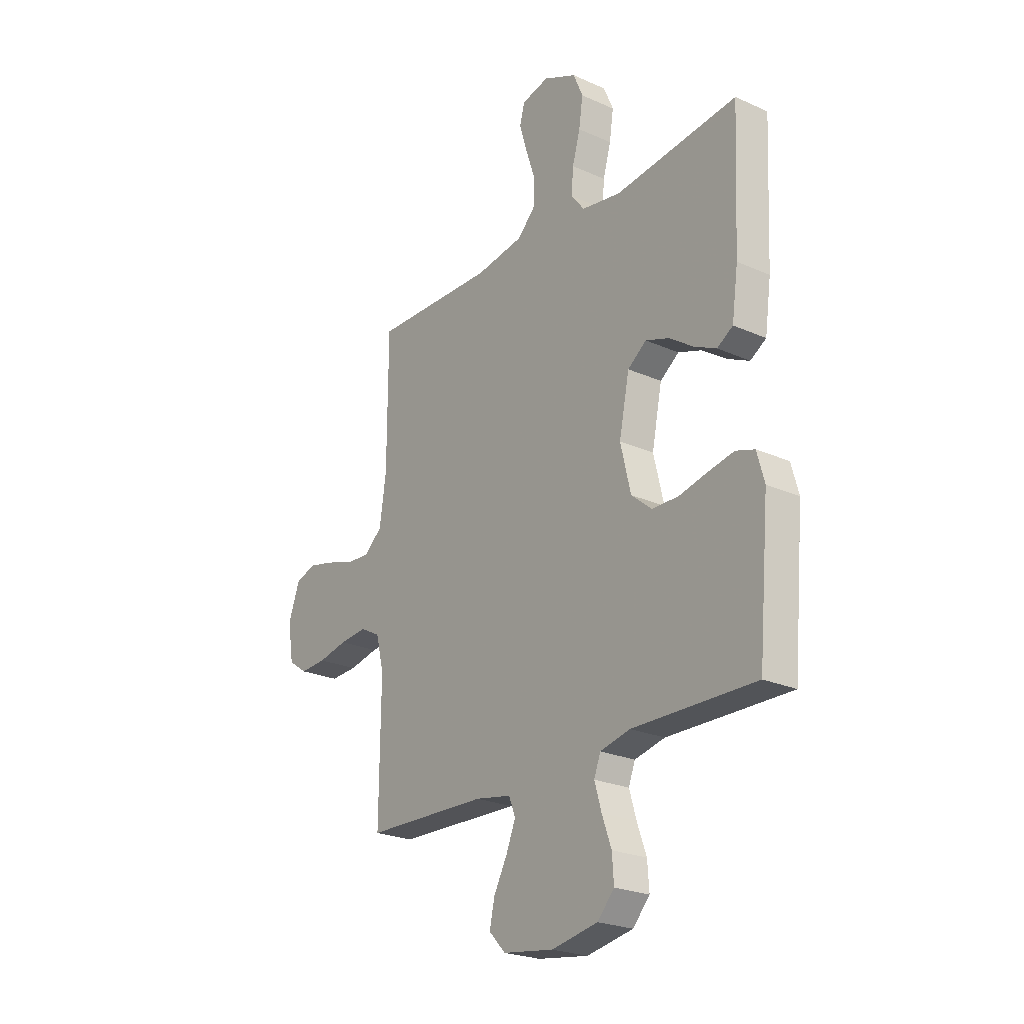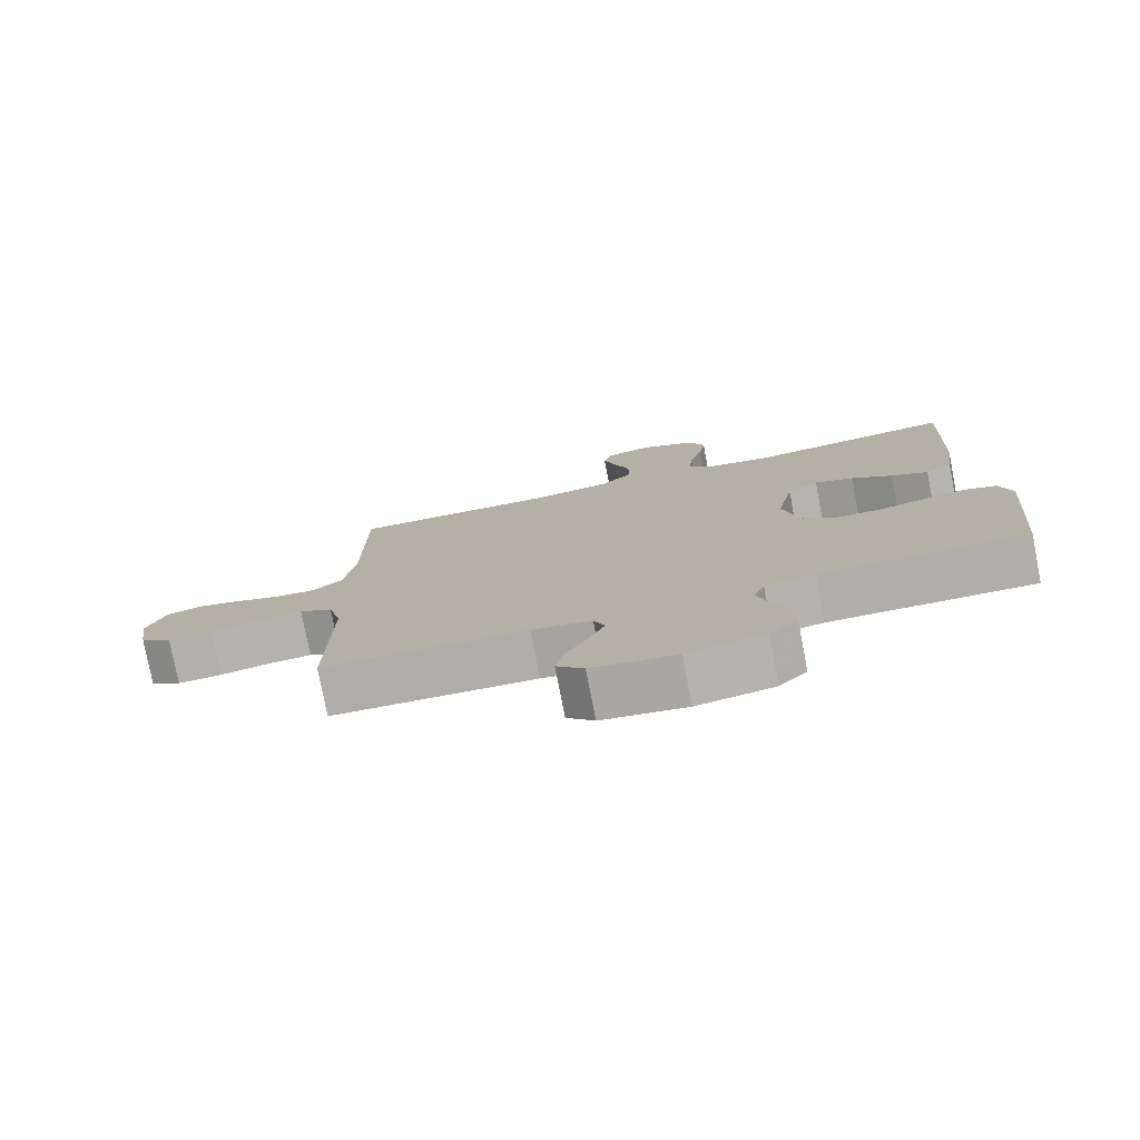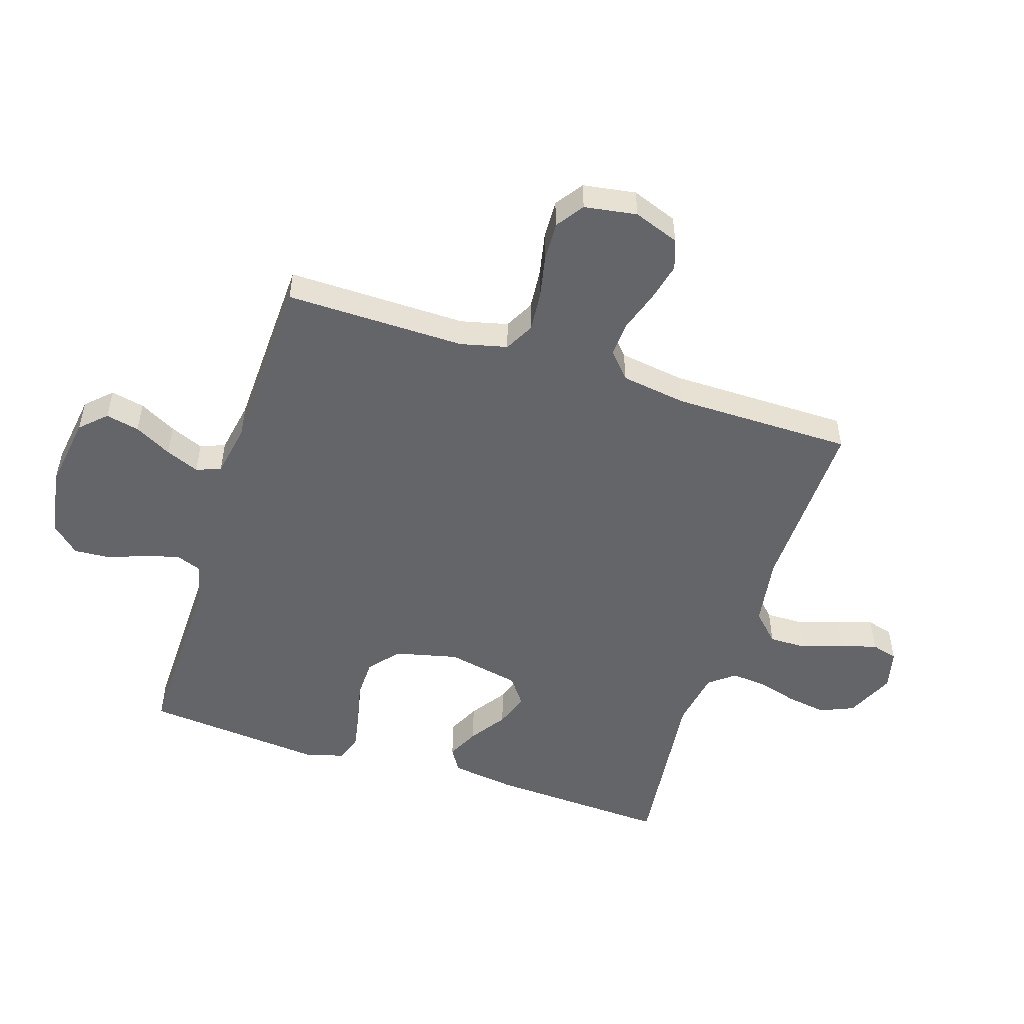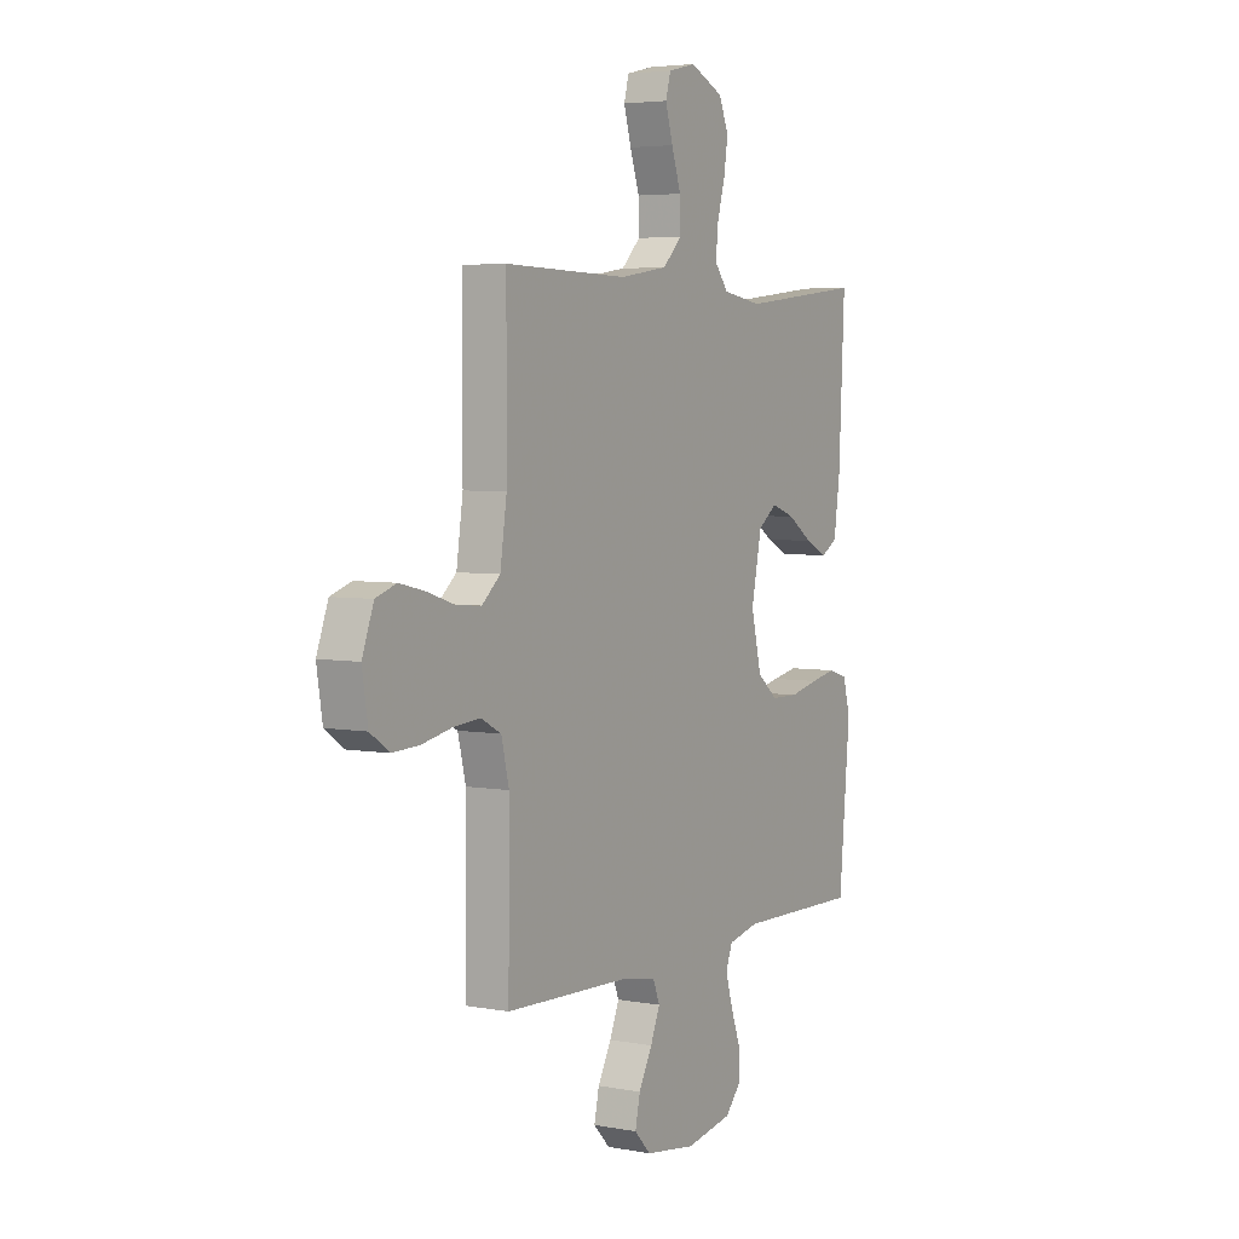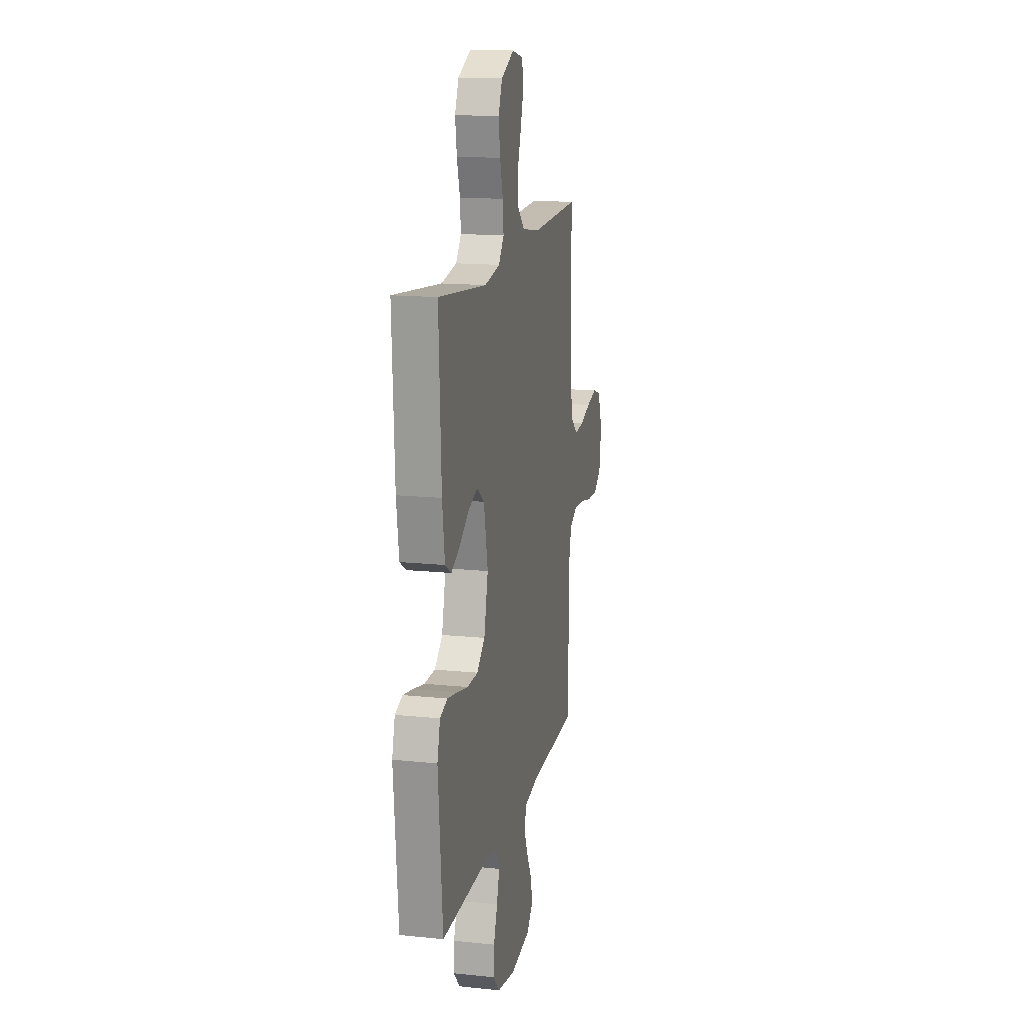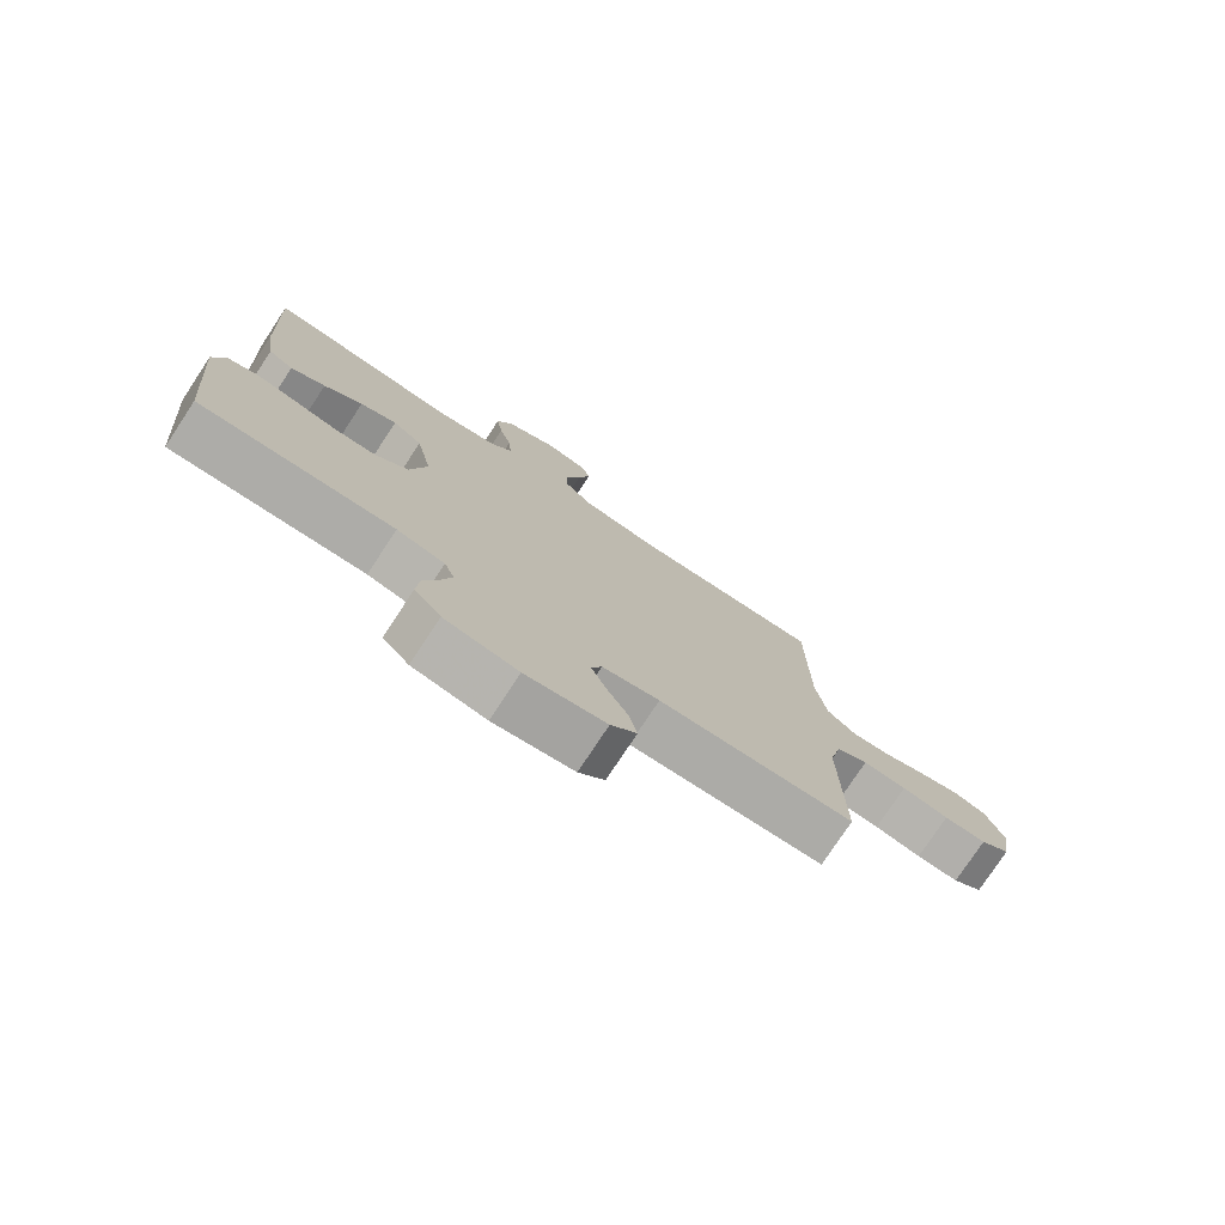
<metadata>
{"format":"obj","ext":"obj","renderer":"f3d","projection":"perspective","resolution":1024,"background":"white","views":[{"elev":-23.8,"azim":53.2,"up":"+Z"},{"elev":-78.0,"azim":10.9,"up":"+Z"},{"elev":-51.6,"azim":-107.9,"up":"+Y"},{"elev":4.6,"azim":-59.1,"up":"+Z"},{"elev":15.5,"azim":102.4,"up":"+Z"},{"elev":-77.1,"azim":146.6,"up":"+Z"}]}
</metadata>
<code>
v -0.5 0.07 -0.5
v -0.497 0.07 -0.2
v -0.516 0.07 -0.122
v -0.565 0.07 -0.096
v -0.632 0.07 -0.102
v -0.704 0.07 -0.117
v -0.769 0.07 -0.12
v -0.815 0.07 -0.088
v -0.829 0.07 0
v -0.801 0.07 0.076
v -0.751 0.07 0.093
v -0.687 0.07 0.078
v -0.62 0.07 0.056
v -0.561 0.07 0.052
v -0.517 0.07 0.091
v -0.501 0.07 0.2
v -0.5 0.07 0.5
v -0.2 0.07 0.493
v -0.083 0.07 0.511
v -0.037 0.07 0.557
v -0.038 0.07 0.619
v -0.061 0.07 0.687
v -0.079 0.07 0.749
v -0.067 0.07 0.793
v 0 0.07 0.809
v 0.081 0.07 0.772
v 0.105 0.07 0.716
v 0.095 0.07 0.65
v 0.076 0.07 0.583
v 0.071 0.07 0.524
v 0.104 0.07 0.482
v 0.2 0.07 0.466
v 0.5 0.07 0.5
v 0.486 0.07 0.2
v 0.471 0.07 0.093
v 0.432 0.07 0.069
v 0.378 0.07 0.095
v 0.318 0.07 0.136
v 0.261 0.07 0.156
v 0.215 0.07 0.122
v 0.19 0.07 0
v 0.215 0.07 -0.105
v 0.265 0.07 -0.147
v 0.331 0.07 -0.148
v 0.401 0.07 -0.132
v 0.463 0.07 -0.12
v 0.509 0.07 -0.135
v 0.527 0.07 -0.2
v 0.5 0.07 -0.5
v 0.2 0.07 -0.495
v 0.126 0.07 -0.512
v 0.11 0.07 -0.554
v 0.127 0.07 -0.612
v 0.15 0.07 -0.676
v 0.154 0.07 -0.735
v 0.113 0.07 -0.78
v 0 0.07 -0.801
v -0.124 0.07 -0.783
v -0.164 0.07 -0.741
v -0.152 0.07 -0.685
v -0.119 0.07 -0.623
v -0.096 0.07 -0.567
v -0.112 0.07 -0.526
v -0.2 0.07 -0.51
v -0.5 0 -0.5
v -0.497 0 -0.2
v -0.516 0 -0.122
v -0.565 0 -0.096
v -0.632 0 -0.102
v -0.704 0 -0.117
v -0.769 0 -0.12
v -0.815 0 -0.088
v -0.829 0 0
v -0.801 0 0.076
v -0.751 0 0.093
v -0.687 0 0.078
v -0.62 0 0.056
v -0.561 0 0.052
v -0.517 0 0.091
v -0.501 0 0.2
v -0.5 0 0.5
v -0.2 0 0.493
v -0.083 0 0.511
v -0.037 0 0.557
v -0.038 0 0.619
v -0.061 0 0.687
v -0.079 0 0.749
v -0.067 0 0.793
v 0 0 0.809
v 0.081 0 0.772
v 0.105 0 0.716
v 0.095 0 0.65
v 0.076 0 0.583
v 0.071 0 0.524
v 0.104 0 0.482
v 0.2 0 0.466
v 0.5 0 0.5
v 0.486 0 0.2
v 0.471 0 0.093
v 0.432 0 0.069
v 0.378 0 0.095
v 0.318 0 0.136
v 0.261 0 0.156
v 0.215 0 0.122
v 0.19 0 0
v 0.215 0 -0.105
v 0.265 0 -0.147
v 0.331 0 -0.148
v 0.401 0 -0.132
v 0.463 0 -0.12
v 0.509 0 -0.135
v 0.527 0 -0.2
v 0.5 0 -0.5
v 0.2 0 -0.495
v 0.126 0 -0.512
v 0.11 0 -0.554
v 0.127 0 -0.612
v 0.15 0 -0.676
v 0.154 0 -0.735
v 0.113 0 -0.78
v 0 0 -0.801
v -0.124 0 -0.783
v -0.164 0 -0.741
v -0.152 0 -0.685
v -0.119 0 -0.623
v -0.096 0 -0.567
v -0.112 0 -0.526
v -0.2 0 -0.51
f 58 59 60 61
f 58 61 62
f 57 58 62
f 56 57 62 63
f 53 54 55 56
f 52 53 56 63
f 47 48 49 50
f 47 50 51
f 44 45 46 47
f 44 47 51
f 43 44 51
f 42 43 51 52
f 35 36 37 38
f 35 38 39
f 32 33 34 35
f 31 32 35 39
f 30 31 39 40
f 26 27 28 29
f 26 29 30
f 25 26 30
f 24 25 30
f 21 22 23 24
f 21 24 30 40
f 16 17 18
f 15 16 18 19
f 10 11 12 13
f 8 9 10 13
f 8 13 14
f 5 6 7 8
f 4 5 8 14
f 3 4 14 15
f 64 1 2
f 41 42 52 63
f 20 21 40 41
f 19 20 41 63
f 15 19 63 64
f 2 3 15 64
f 125 124 123 122
f 126 125 122
f 126 122 121
f 127 126 121 120
f 120 119 118 117
f 127 120 117 116
f 114 113 112 111
f 115 114 111
f 111 110 109 108
f 115 111 108
f 115 108 107
f 116 115 107 106
f 102 101 100 99
f 103 102 99
f 99 98 97 96
f 103 99 96 95
f 104 103 95 94
f 93 92 91 90
f 94 93 90
f 94 90 89
f 94 89 88
f 88 87 86 85
f 104 94 88 85
f 82 81 80
f 83 82 80 79
f 77 76 75 74
f 77 74 73 72
f 78 77 72
f 72 71 70 69
f 78 72 69 68
f 79 78 68 67
f 66 65 128
f 127 116 106 105
f 105 104 85 84
f 127 105 84 83
f 128 127 83 79
f 128 79 67 66
f 1 65 66 2
f 2 66 67 3
f 3 67 68 4
f 4 68 69 5
f 5 69 70 6
f 6 70 71 7
f 7 71 72 8
f 8 72 73 9
f 9 73 74 10
f 10 74 75 11
f 11 75 76 12
f 12 76 77 13
f 13 77 78 14
f 14 78 79 15
f 15 79 80 16
f 16 80 81 17
f 17 81 82 18
f 18 82 83 19
f 19 83 84 20
f 20 84 85 21
f 21 85 86 22
f 22 86 87 23
f 23 87 88 24
f 24 88 89 25
f 25 89 90 26
f 26 90 91 27
f 27 91 92 28
f 28 92 93 29
f 29 93 94 30
f 30 94 95 31
f 31 95 96 32
f 32 96 97 33
f 33 97 98 34
f 34 98 99 35
f 35 99 100 36
f 36 100 101 37
f 37 101 102 38
f 38 102 103 39
f 39 103 104 40
f 40 104 105 41
f 41 105 106 42
f 42 106 107 43
f 43 107 108 44
f 44 108 109 45
f 45 109 110 46
f 46 110 111 47
f 47 111 112 48
f 48 112 113 49
f 49 113 114 50
f 50 114 115 51
f 51 115 116 52
f 52 116 117 53
f 53 117 118 54
f 54 118 119 55
f 55 119 120 56
f 56 120 121 57
f 57 121 122 58
f 58 122 123 59
f 59 123 124 60
f 60 124 125 61
f 61 125 126 62
f 62 126 127 63
f 63 127 128 64
f 64 128 65 1

</code>
